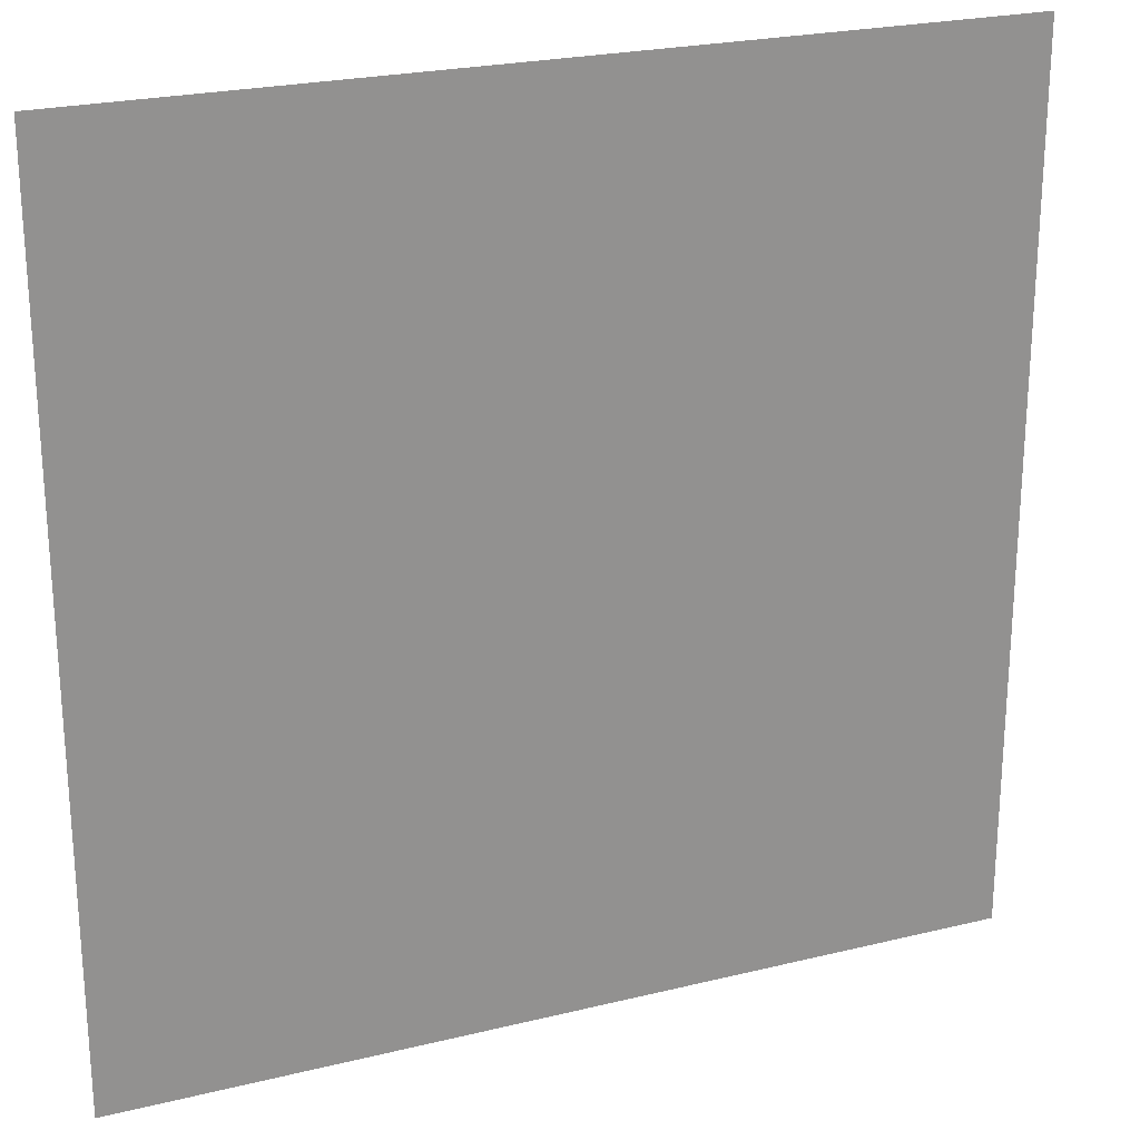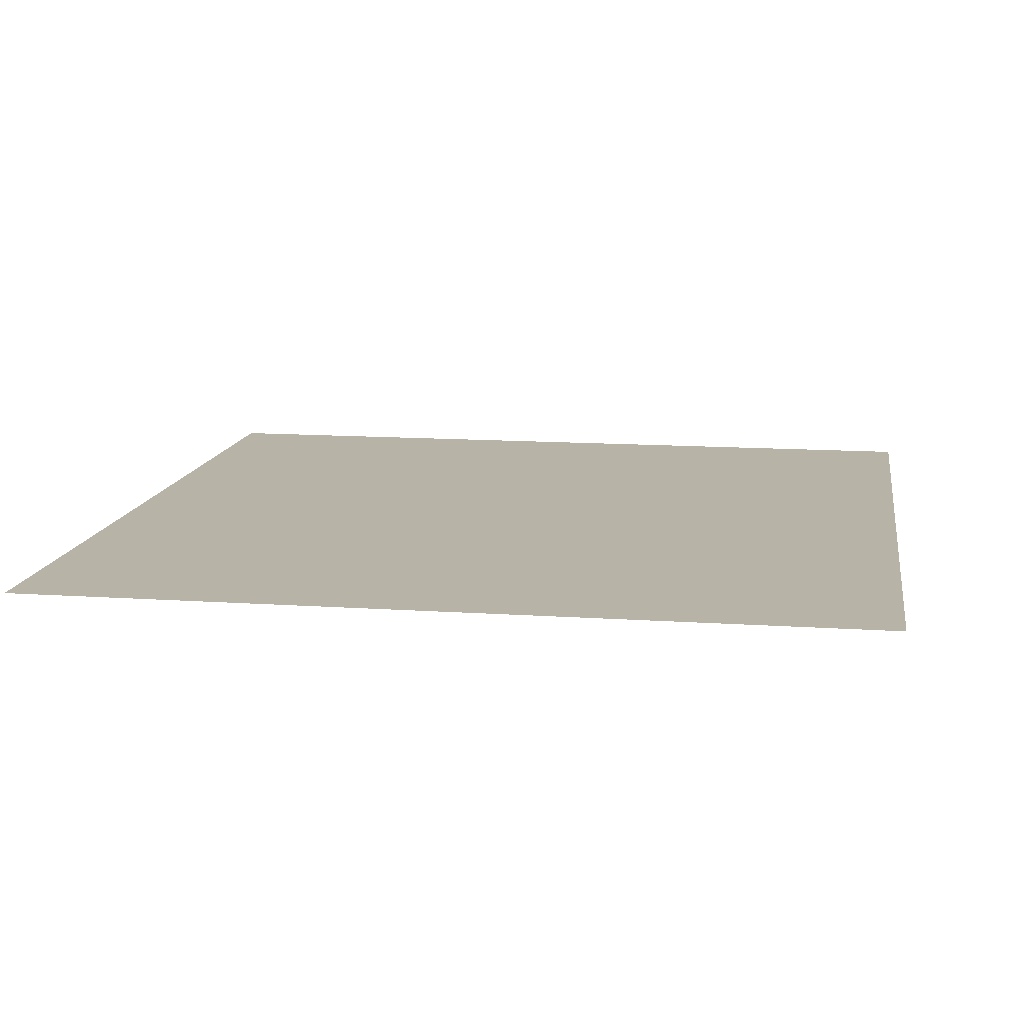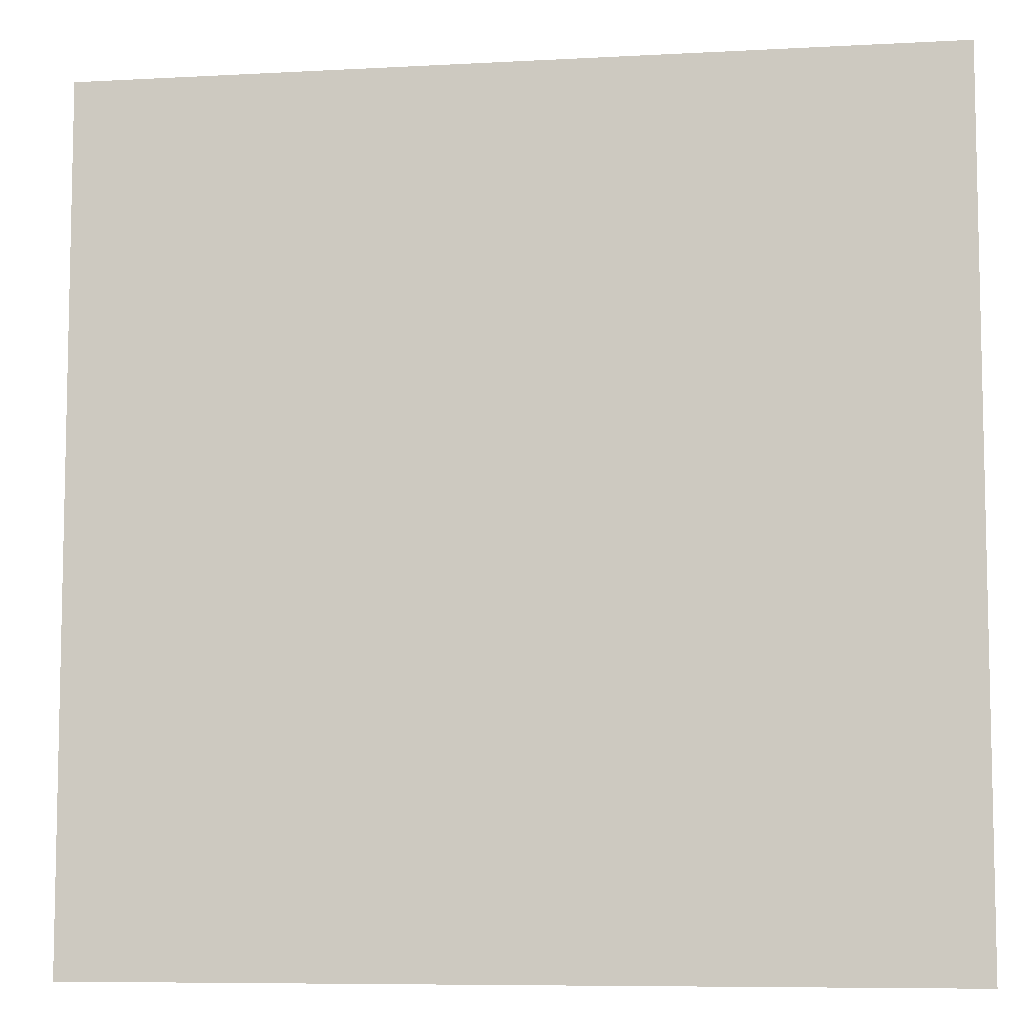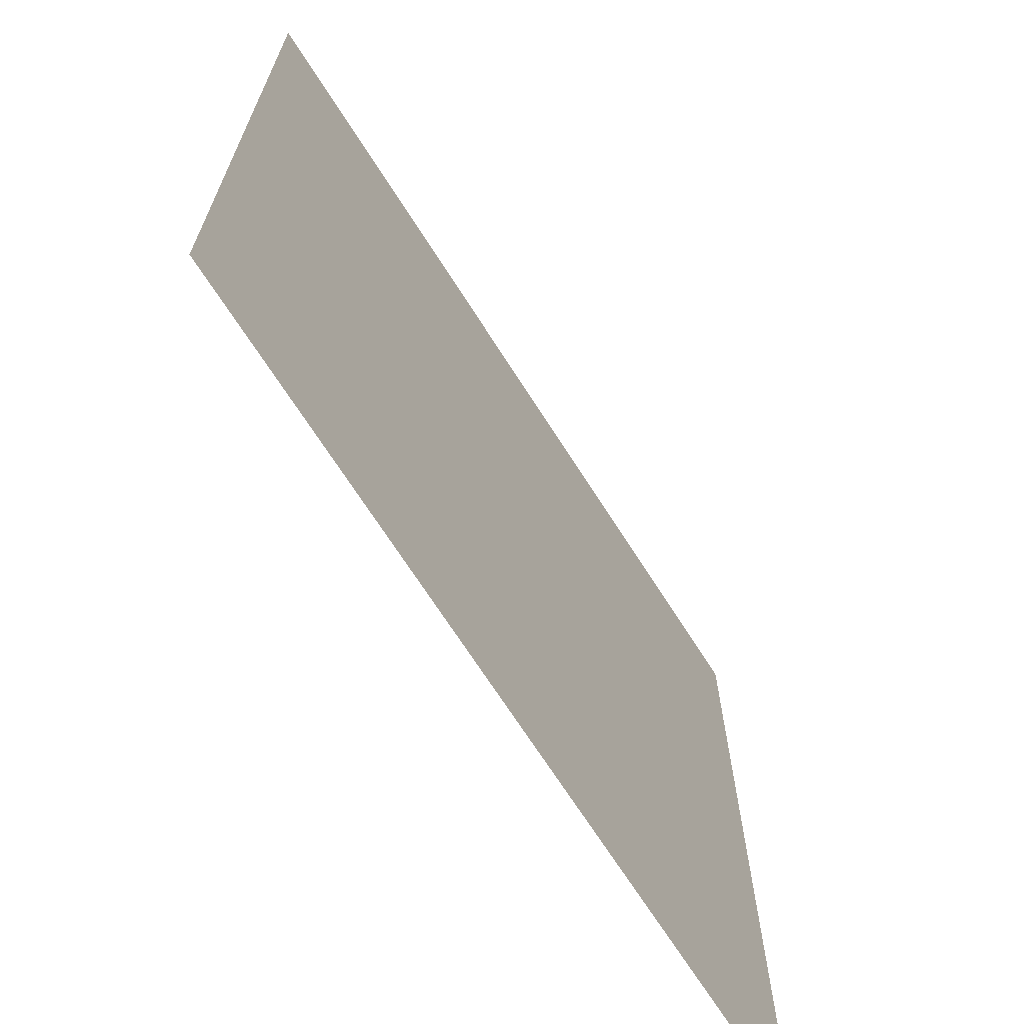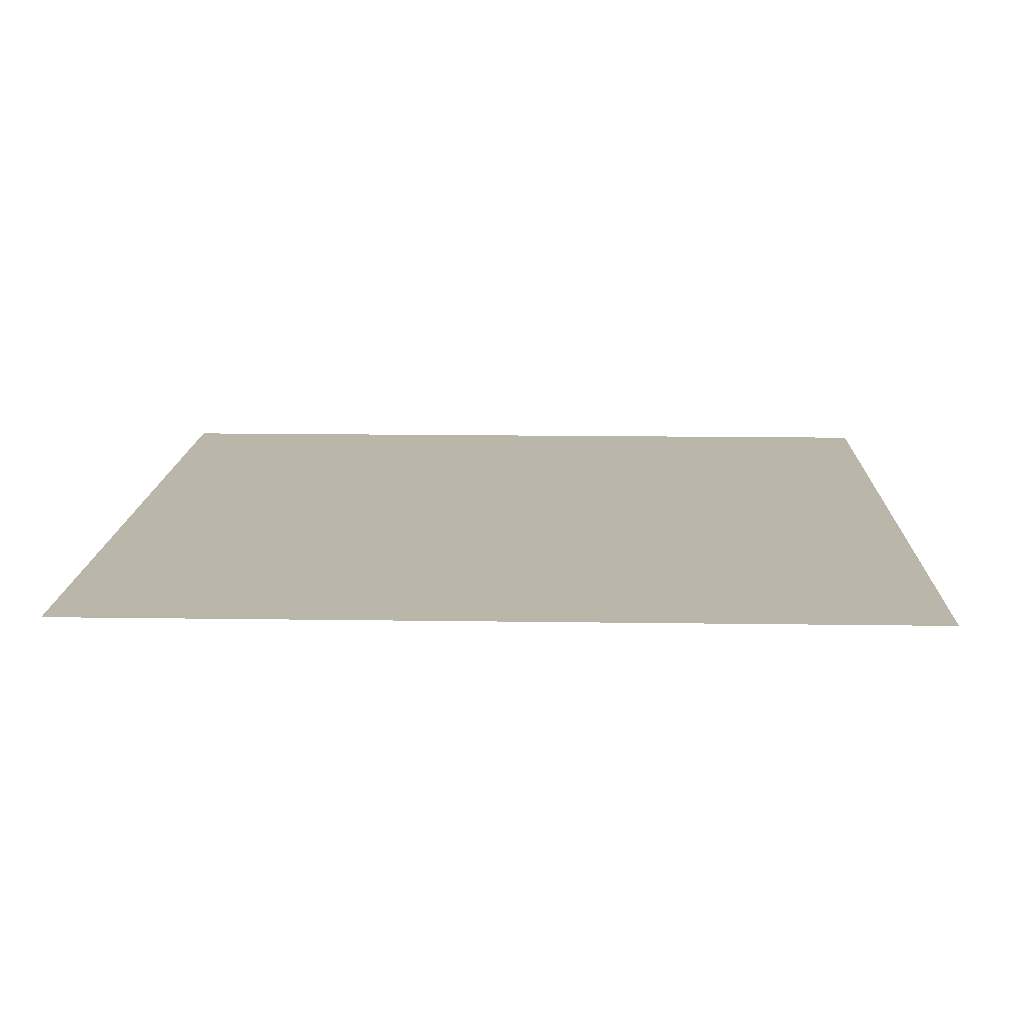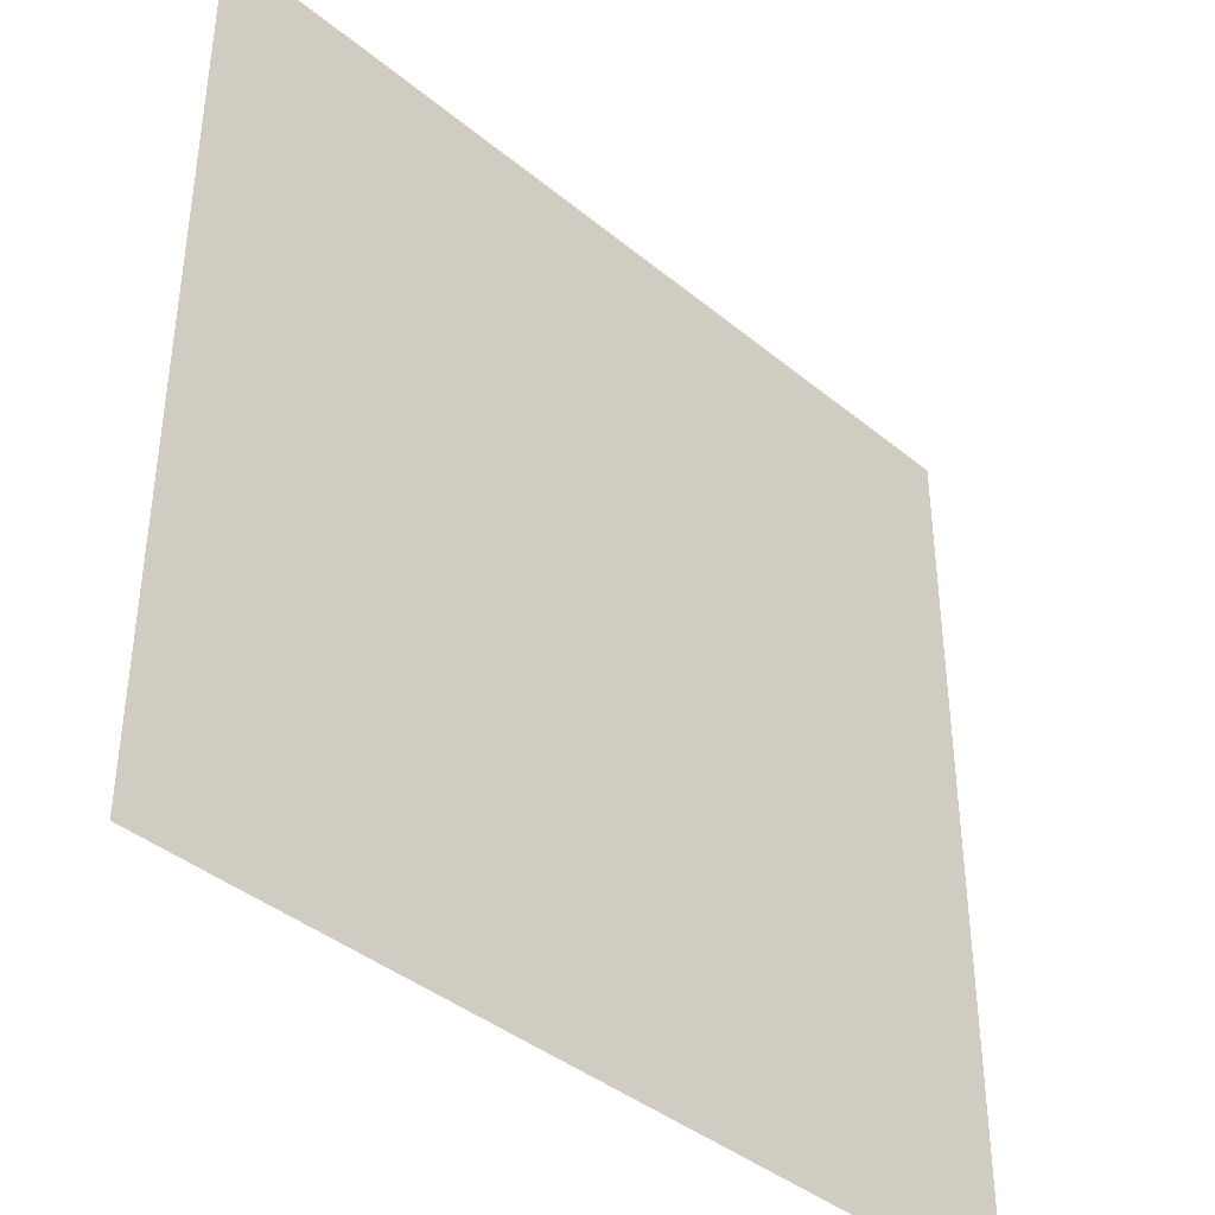
<metadata>
{"format":"obj","ext":"obj","renderer":"f3d","projection":"perspective","resolution":1024,"background":"white","views":[{"elev":23.7,"azim":157.7,"up":"+Z"},{"elev":12.7,"azim":-171.0,"up":"+Y"},{"elev":-7.7,"azim":-171.3,"up":"+Z"},{"elev":-68.9,"azim":122.4,"up":"+Z"},{"elev":13.8,"azim":91.9,"up":"+Y"},{"elev":-40.4,"azim":-45.2,"up":"+Z"}]}
</metadata>
<code>
o 曲面片
v -1.5 0 1.5
v -1.3 0 1.5
v -1.1 0 1.5
v -0.9 0 1.5
v -0.7 0 1.5
v -0.5 0 1.5
v -0.3 0 1.5
v -0.1 0 1.5
v 0.1 0 1.5
v 0.3 0 1.5
v 0.5 0 1.5
v 0.7 0 1.5
v 0.9 0 1.5
v 1.1 0 1.5
v 1.3 0 1.5
v 1.5 0 1.5
v -1.5 0 1.3
v -1.005 0 1.005
v -0.7937 0 0.8935
v -0.6645 0 0.8389
v -0.5662 0 0.81
v -0.4792 0 0.7962
v -0.3927 0 0.793
v -0.2991 0 0.7989
v -0.1912 0 0.814
v -0.0611 0 0.8395
v 0.1004 0 0.8775
v 0.3037 0 0.9311
v 0.5584 0 1.003
v 0.8652 0 1.096
v 1.201 0 1.201
v 1.5 0 1.3
v -1.5 0 1.1
v -0.8935 0 0.7937
v -0.703 0 0.703
v -0.5964 0 0.6574
v -0.5174 0 0.6287
v -0.4477 0 0.6085
v -0.3782 0 0.5933
v -0.3027 0 0.5821
v -0.2155 0 0.575
v -0.1099 0 0.573
v 0.0229 0 0.5789
v 0.1948 0 0.5978
v 0.4215 0 0.6394
v 0.72 0 0.72
v 1.096 0 0.8652
v 1.5 0 1.1
v -1.5 0 0.9
v -0.8389 0 0.6645
v -0.6574 0 0.5964
v -0.5566 0 0.5566
v -0.4807 0 0.5259
v -0.4128 0 0.4989
v -0.3449 0 0.4732
v -0.272 0 0.4481
v -0.1893 0 0.4235
v -0.0917 0 0.4002
v 0.02758 0 0.3803
v 0.1783 0 0.3685
v 0.3749 0 0.3749
v 0.6394 0 0.4215
v 1.003 0 0.5584
v 1.5 0 0.9
v -1.5 0 0.7
v -0.81 0 0.5662
v -0.6287 0 0.5174
v -0.5259 0 0.4807
v -0.4468 0 0.4468
v -0.3752 0 0.413
v -0.304 0 0.3782
v -0.2286 0 0.342
v -0.1455 0 0.3045
v -0.05067 0 0.2663
v 0.06098 0 0.229
v 0.1968 0 0.1968
v 0.3685 0 0.1783
v 0.5978 0 0.1948
v 0.9311 0 0.3037
v 1.5 0 0.7
v -1.5 0 0.5
v -0.7962 0 0.4792
v -0.6085 0 0.4477
v -0.4989 0 0.4128
v -0.413 0 0.3752
v -0.3351 0 0.3351
v -0.2585 0 0.2926
v -0.1793 0 0.2478
v -0.09433 0 0.201
v -0.000761 0 0.153
v 0.1052 0 0.1052
v 0.229 0 0.06098
v 0.3803 0 0.02758
v 0.5789 0 0.0229
v 0.8775 0 0.1004
v 1.5 0 0.5
v -1.5 0 0.3
v -0.793 0 0.3927
v -0.5933 0 0.3782
v -0.4732 0 0.3449
v -0.3782 0 0.304
v -0.2926 0 0.2585
v -0.2099 0 0.2099
v -0.1265 0 0.1589
v -0.03982 0 0.1061
v 0.05238 0 0.05238
v 0.153 0 -0.000761
v 0.2663 0 -0.05067
v 0.4002 0 -0.0917
v 0.573 0 -0.1099
v 0.8395 0 -0.0611
v 1.5 0 0.3
v -1.5 0 0.1
v -0.7989 0 0.2991
v -0.5821 0 0.3027
v -0.4481 0 0.272
v -0.342 0 0.2286
v -0.2478 0 0.1793
v -0.1589 0 0.1265
v -0.07169 0 0.07169
v 0.01594 0 0.01594
v 0.1061 0 -0.03982
v 0.201 0 -0.09433
v 0.3045 0 -0.1455
v 0.4235 0 -0.1893
v 0.575 0 -0.2155
v 0.814 0 -0.1912
v 1.5 0 0.1
v -1.5 0 -0.1
v -0.814 0 0.1912
v -0.575 0 0.2155
v -0.4235 0 0.1893
v -0.3045 0 0.1455
v -0.201 0 0.09433
v -0.1061 0 0.03982
v -0.01594 0 -0.01594
v 0.07169 0 -0.07169
v 0.1589 0 -0.1265
v 0.2478 0 -0.1793
v 0.342 0 -0.2286
v 0.4481 0 -0.272
v 0.5821 0 -0.3027
v 0.7989 0 -0.2991
v 1.5 0 -0.1
v -1.5 0 -0.3
v -0.8395 0 0.0611
v -0.573 0 0.1099
v -0.4002 0 0.0917
v -0.2663 0 0.05067
v -0.153 0 0.000761
v -0.05238 0 -0.05238
v 0.03982 0 -0.1061
v 0.1265 0 -0.1589
v 0.2099 0 -0.2099
v 0.2926 0 -0.2585
v 0.3782 0 -0.304
v 0.4732 0 -0.3449
v 0.5933 0 -0.3782
v 0.793 0 -0.3927
v 1.5 0 -0.3
v -1.5 0 -0.5
v -0.8775 0 -0.1004
v -0.5789 0 -0.0229
v -0.3803 0 -0.02758
v -0.229 0 -0.06098
v -0.1052 0 -0.1052
v 0.000761 0 -0.153
v 0.09434 0 -0.201
v 0.1793 0 -0.2478
v 0.2585 0 -0.2926
v 0.3351 0 -0.3351
v 0.413 0 -0.3752
v 0.4989 0 -0.4128
v 0.6085 0 -0.4477
v 0.7962 0 -0.4792
v 1.5 0 -0.5
v -1.5 0 -0.7
v -0.9311 0 -0.3037
v -0.5978 0 -0.1948
v -0.3685 0 -0.1783
v -0.1968 0 -0.1968
v -0.06098 0 -0.229
v 0.05067 0 -0.2663
v 0.1455 0 -0.3045
v 0.2286 0 -0.342
v 0.304 0 -0.3782
v 0.3752 0 -0.413
v 0.4468 0 -0.4468
v 0.5259 0 -0.4807
v 0.6287 0 -0.5174
v 0.81 0 -0.5662
v 1.5 0 -0.7
v -1.5 0 -0.9
v -1.003 0 -0.5584
v -0.6394 0 -0.4215
v -0.3749 0 -0.3749
v -0.1783 0 -0.3685
v -0.02758 0 -0.3803
v 0.0917 0 -0.4002
v 0.1893 0 -0.4235
v 0.272 0 -0.4481
v 0.3449 0 -0.4732
v 0.4128 0 -0.4989
v 0.4807 0 -0.5259
v 0.5566 0 -0.5566
v 0.6574 0 -0.5964
v 0.8389 0 -0.6645
v 1.5 0 -0.9
v -1.5 0 -1.1
v -1.096 0 -0.8652
v -0.72 0 -0.72
v -0.4215 0 -0.6394
v -0.1948 0 -0.5978
v -0.0229 0 -0.5789
v 0.1099 0 -0.573
v 0.2155 0 -0.575
v 0.3027 0 -0.5821
v 0.3782 0 -0.5933
v 0.4477 0 -0.6085
v 0.5174 0 -0.6287
v 0.5964 0 -0.6574
v 0.703 0 -0.703
v 0.8935 0 -0.7937
v 1.5 0 -1.1
v -1.5 0 -1.3
v -1.201 0 -1.201
v -0.8652 0 -1.096
v -0.5584 0 -1.003
v -0.3037 0 -0.9311
v -0.1004 0 -0.8775
v 0.0611 0 -0.8395
v 0.1912 0 -0.814
v 0.2991 0 -0.7989
v 0.3927 0 -0.793
v 0.4792 0 -0.7962
v 0.5662 0 -0.81
v 0.6645 0 -0.8389
v 0.7937 0 -0.8935
v 1.005 0 -1.005
v 1.5 0 -1.3
v -1.5 0 -1.5
v -1.3 0 -1.5
v -1.1 0 -1.5
v -0.9 0 -1.5
v -0.7 0 -1.5
v -0.5 0 -1.5
v -0.3 0 -1.5
v -0.1 0 -1.5
v 0.1 0 -1.5
v 0.3 0 -1.5
v 0.5 0 -1.5
v 0.7 0 -1.5
v 0.9 0 -1.5
v 1.1 0 -1.5
v 1.3 0 -1.5
v 1.5 0 -1.5
f 2 18 17 1
f 3 19 18 2
f 4 20 19 3
f 5 21 20 4
f 6 22 21 5
f 7 23 22 6
f 8 24 23 7
f 9 25 24 8
f 10 26 25 9
f 11 27 26 10
f 12 28 27 11
f 13 29 28 12
f 14 30 29 13
f 15 31 30 14
f 16 32 31 15
f 18 34 33 17
f 19 35 34 18
f 20 36 35 19
f 21 37 36 20
f 22 38 37 21
f 23 39 38 22
f 24 40 39 23
f 25 41 40 24
f 26 42 41 25
f 27 43 42 26
f 28 44 43 27
f 29 45 44 28
f 30 46 45 29
f 31 47 46 30
f 32 48 47 31
f 34 50 49 33
f 35 51 50 34
f 36 52 51 35
f 37 53 52 36
f 38 54 53 37
f 39 55 54 38
f 40 56 55 39
f 41 57 56 40
f 42 58 57 41
f 43 59 58 42
f 44 60 59 43
f 45 61 60 44
f 46 62 61 45
f 47 63 62 46
f 48 64 63 47
f 50 66 65 49
f 51 67 66 50
f 52 68 67 51
f 53 69 68 52
f 54 70 69 53
f 55 71 70 54
f 56 72 71 55
f 57 73 72 56
f 58 74 73 57
f 59 75 74 58
f 60 76 75 59
f 61 77 76 60
f 62 78 77 61
f 63 79 78 62
f 64 80 79 63
f 66 82 81 65
f 67 83 82 66
f 68 84 83 67
f 69 85 84 68
f 70 86 85 69
f 71 87 86 70
f 72 88 87 71
f 73 89 88 72
f 74 90 89 73
f 75 91 90 74
f 76 92 91 75
f 77 93 92 76
f 78 94 93 77
f 79 95 94 78
f 80 96 95 79
f 82 98 97 81
f 83 99 98 82
f 84 100 99 83
f 85 101 100 84
f 86 102 101 85
f 87 103 102 86
f 88 104 103 87
f 89 105 104 88
f 90 106 105 89
f 91 107 106 90
f 92 108 107 91
f 93 109 108 92
f 94 110 109 93
f 95 111 110 94
f 96 112 111 95
f 98 114 113 97
f 99 115 114 98
f 100 116 115 99
f 101 117 116 100
f 102 118 117 101
f 103 119 118 102
f 104 120 119 103
f 105 121 120 104
f 106 122 121 105
f 107 123 122 106
f 108 124 123 107
f 109 125 124 108
f 110 126 125 109
f 111 127 126 110
f 112 128 127 111
f 114 130 129 113
f 115 131 130 114
f 116 132 131 115
f 117 133 132 116
f 118 134 133 117
f 119 135 134 118
f 120 136 135 119
f 121 137 136 120
f 122 138 137 121
f 123 139 138 122
f 124 140 139 123
f 125 141 140 124
f 126 142 141 125
f 127 143 142 126
f 128 144 143 127
f 130 146 145 129
f 131 147 146 130
f 132 148 147 131
f 133 149 148 132
f 134 150 149 133
f 135 151 150 134
f 136 152 151 135
f 137 153 152 136
f 138 154 153 137
f 139 155 154 138
f 140 156 155 139
f 141 157 156 140
f 142 158 157 141
f 143 159 158 142
f 144 160 159 143
f 146 162 161 145
f 147 163 162 146
f 148 164 163 147
f 149 165 164 148
f 150 166 165 149
f 151 167 166 150
f 152 168 167 151
f 153 169 168 152
f 154 170 169 153
f 155 171 170 154
f 156 172 171 155
f 157 173 172 156
f 158 174 173 157
f 159 175 174 158
f 160 176 175 159
f 162 178 177 161
f 163 179 178 162
f 164 180 179 163
f 165 181 180 164
f 166 182 181 165
f 167 183 182 166
f 168 184 183 167
f 169 185 184 168
f 170 186 185 169
f 171 187 186 170
f 172 188 187 171
f 173 189 188 172
f 174 190 189 173
f 175 191 190 174
f 176 192 191 175
f 178 194 193 177
f 179 195 194 178
f 180 196 195 179
f 181 197 196 180
f 182 198 197 181
f 183 199 198 182
f 184 200 199 183
f 185 201 200 184
f 186 202 201 185
f 187 203 202 186
f 188 204 203 187
f 189 205 204 188
f 190 206 205 189
f 191 207 206 190
f 192 208 207 191
f 194 210 209 193
f 195 211 210 194
f 196 212 211 195
f 197 213 212 196
f 198 214 213 197
f 199 215 214 198
f 200 216 215 199
f 201 217 216 200
f 202 218 217 201
f 203 219 218 202
f 204 220 219 203
f 205 221 220 204
f 206 222 221 205
f 207 223 222 206
f 208 224 223 207
f 210 226 225 209
f 211 227 226 210
f 212 228 227 211
f 213 229 228 212
f 214 230 229 213
f 215 231 230 214
f 216 232 231 215
f 217 233 232 216
f 218 234 233 217
f 219 235 234 218
f 220 236 235 219
f 221 237 236 220
f 222 238 237 221
f 223 239 238 222
f 224 240 239 223
f 226 242 241 225
f 227 243 242 226
f 228 244 243 227
f 229 245 244 228
f 230 246 245 229
f 231 247 246 230
f 232 248 247 231
f 233 249 248 232
f 234 250 249 233
f 235 251 250 234
f 236 252 251 235
f 237 253 252 236
f 238 254 253 237
f 239 255 254 238
f 240 256 255 239

</code>
